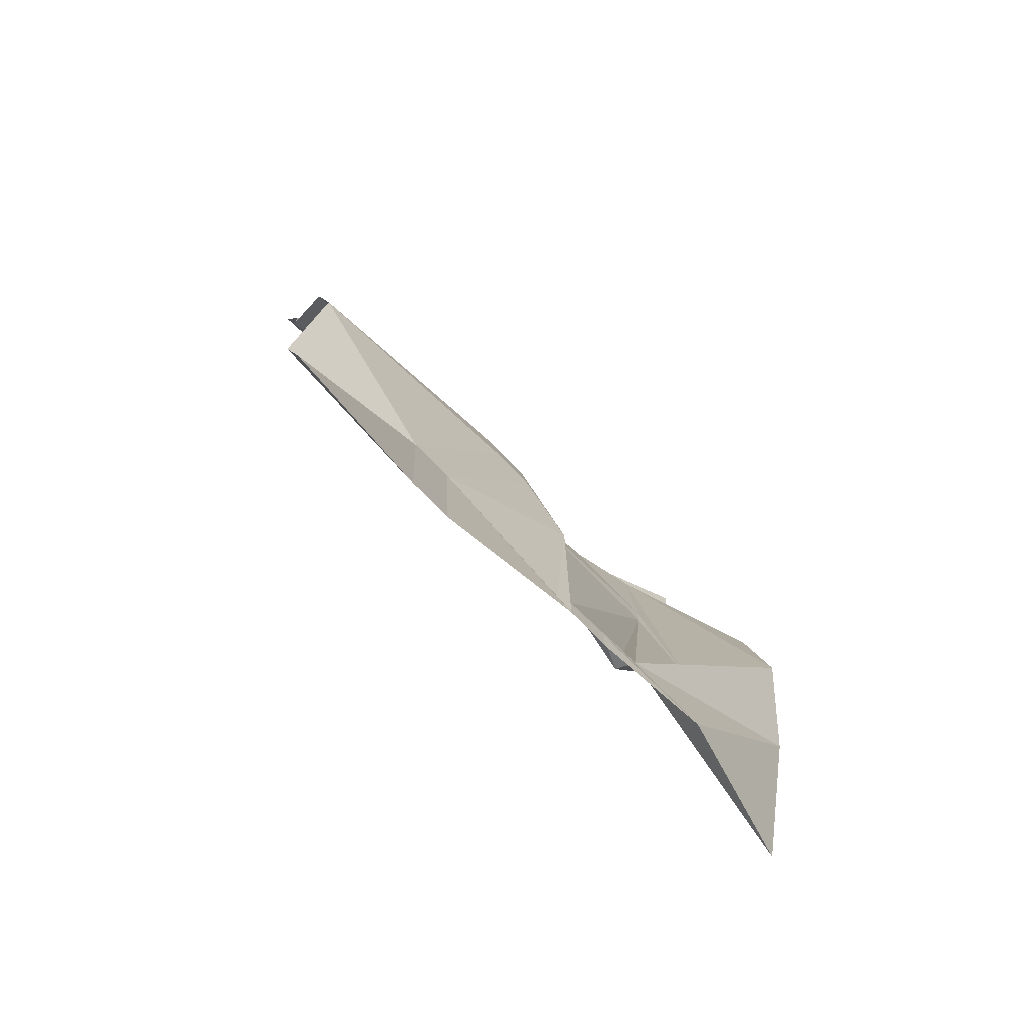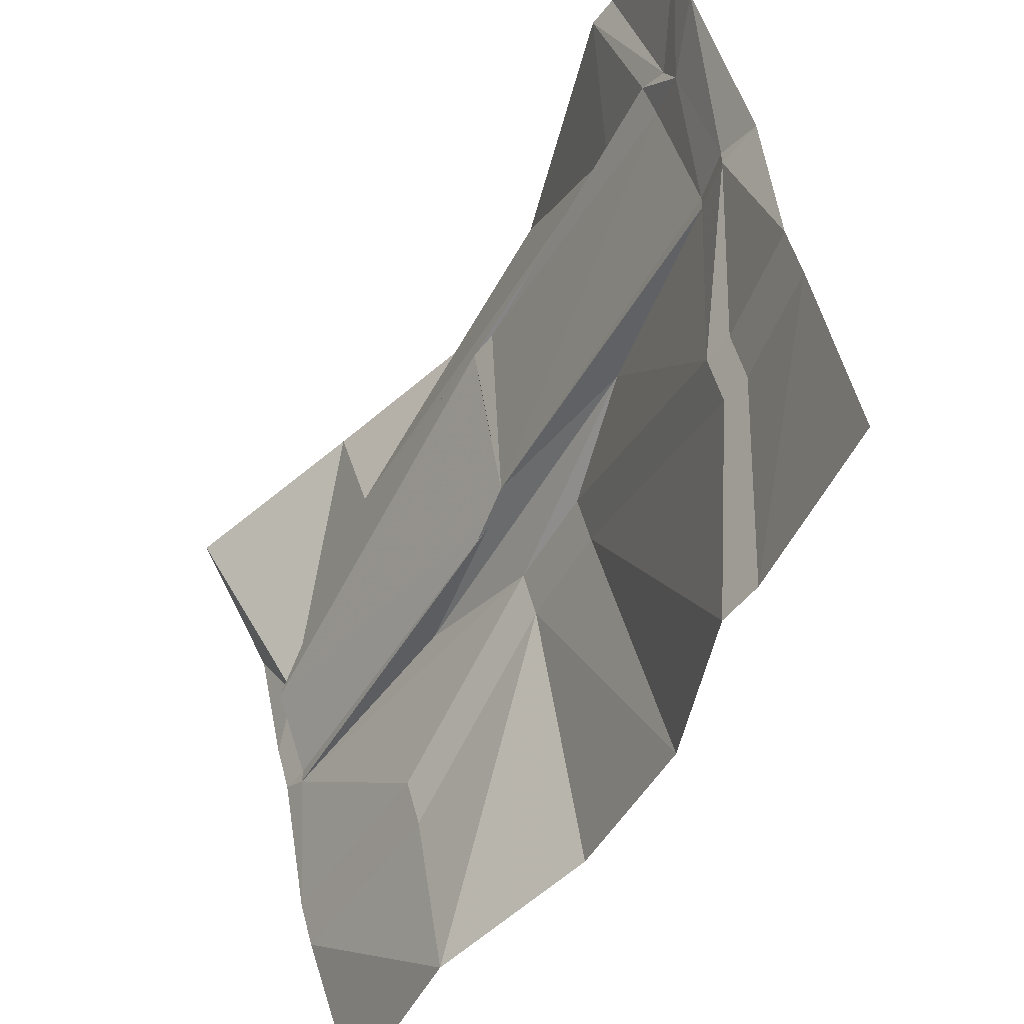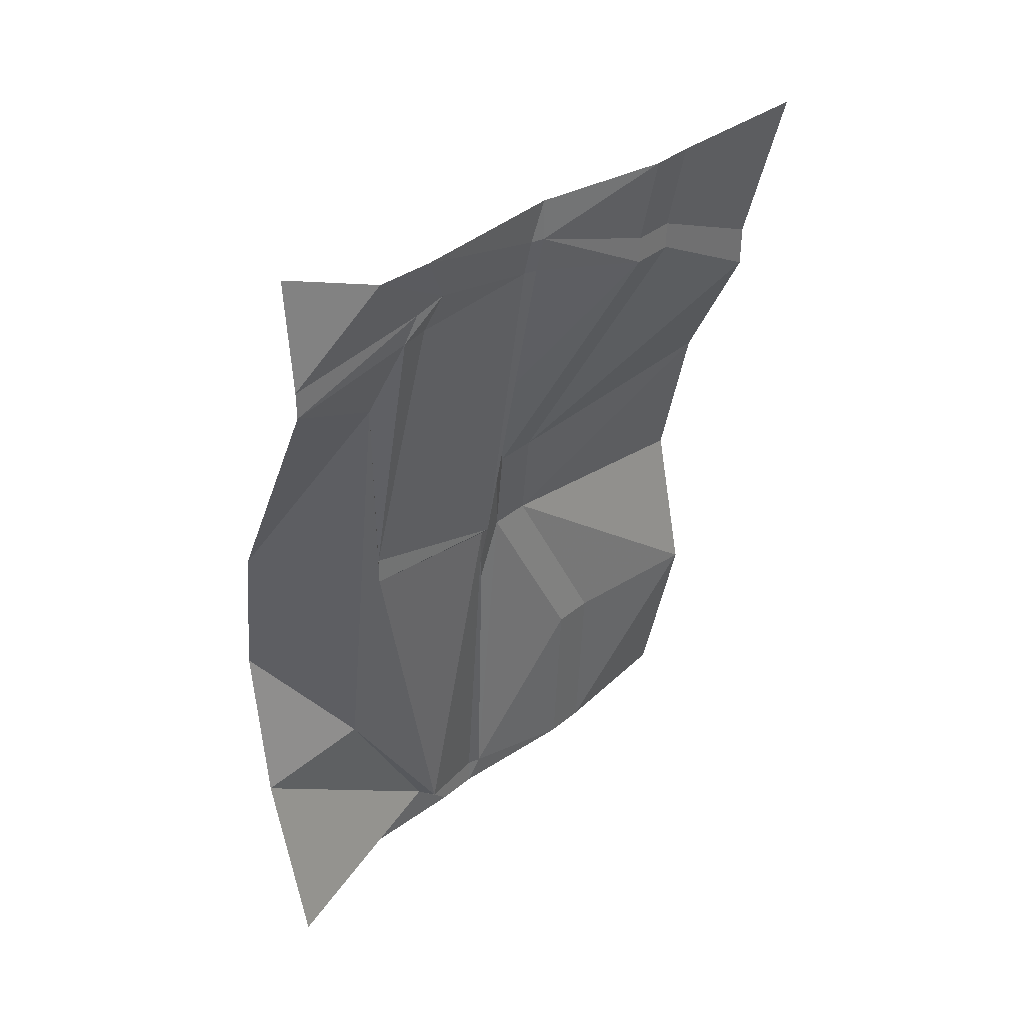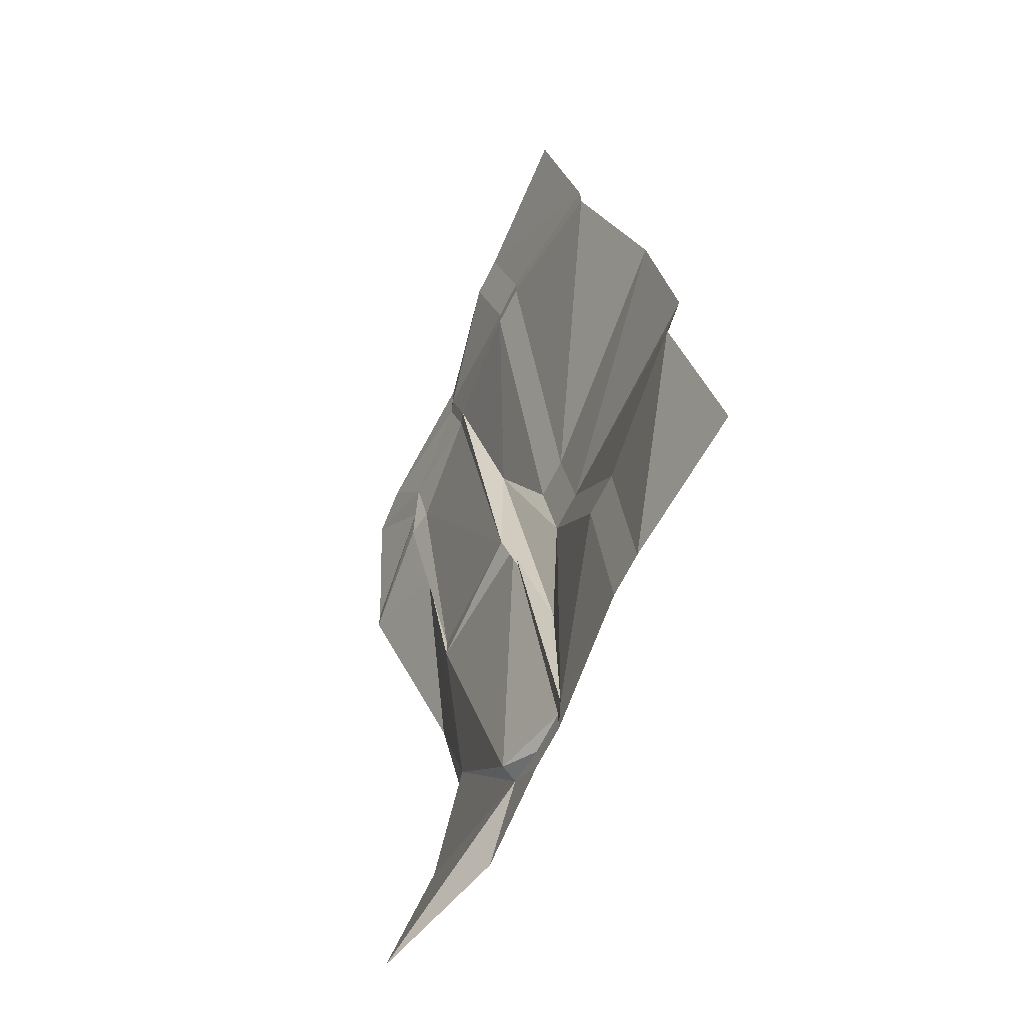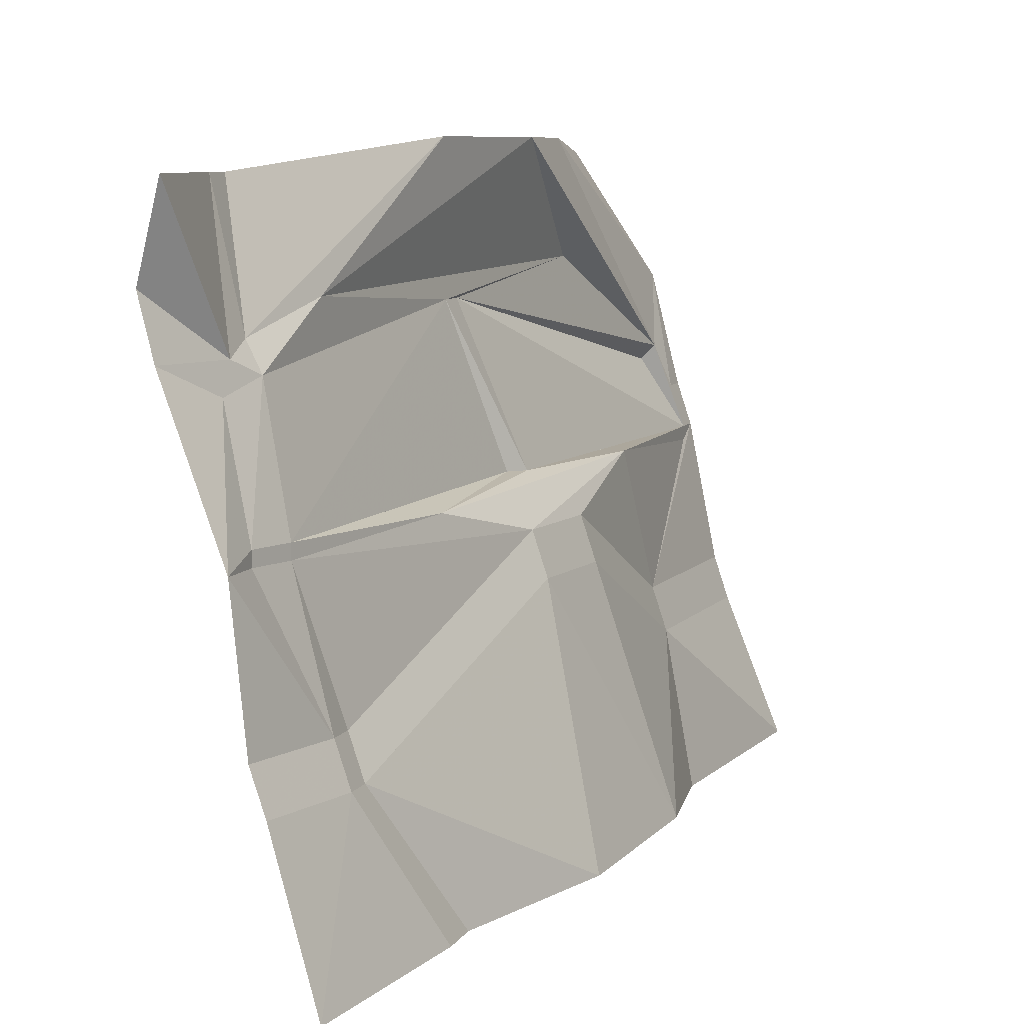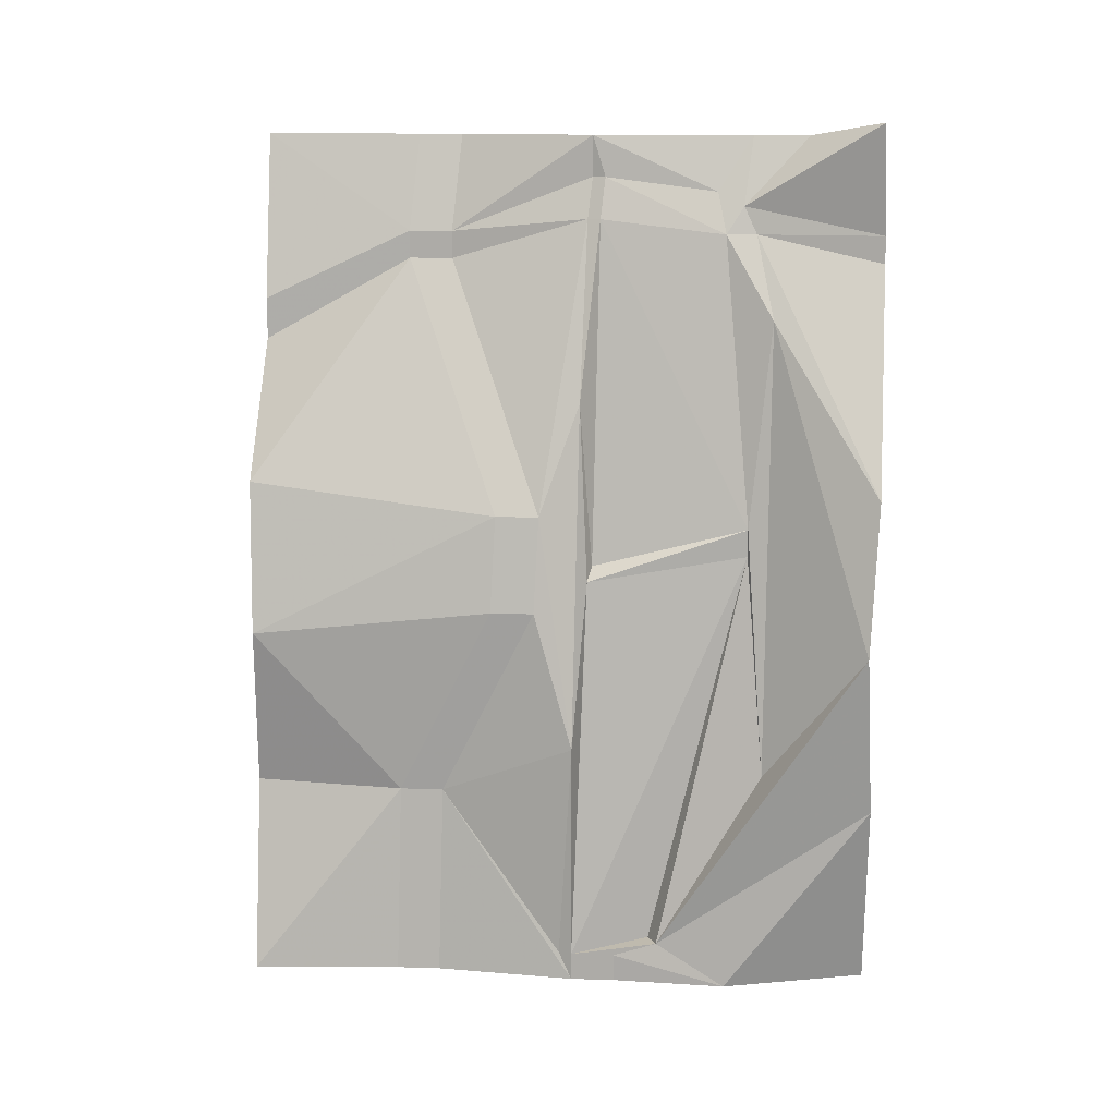
<metadata>
{"format":"obj","ext":"obj","renderer":"f3d","projection":"perspective","resolution":1024,"background":"white","views":[{"elev":-74.6,"azim":-117.5,"up":"+Y"},{"elev":-50.6,"azim":143.4,"up":"+Z"},{"elev":36.5,"azim":61.0,"up":"+Y"},{"elev":-68.6,"azim":171.5,"up":"+Y"},{"elev":8.3,"azim":-161.5,"up":"+Z"},{"elev":12.9,"azim":-67.7,"up":"+Y"}]}
</metadata>
<code>
v -0.03125 -0.5703 -0.1094
v -0.02344 -0.5625 -0.1094
v 0 -0.5391 -0.02344
v 0 -0.5547 -0.02344
v -0.05469 -0.7891 -0.1094
v -0.05469 -0.7891 -0.1172
v -0.05469 -0.6641 -0.1094
v -0.02344 -0.4688 -0.1172
v -0.03125 -0.7812 -0.07031
v 0.007812 -0.3672 -0.1172
v 0.02344 -0.375 -0.04688
v 0.03125 -0.375 -0.03125
v 0.01562 -0.4219 -0.01562
v -0.01562 -0.6797 -0.007812
v 0.03125 -0.3516 -0.05469
v 0.01562 -0.3438 -0.1172
v 0.03125 -0.3594 -0.03906
v 0.04688 -0.3203 -0.03906
v 0.05469 -0.3203 -0.007812
v 0.04688 -0.375 0.03906
v 0.04688 -0.3906 0.03906
v 0.03906 -0.3125 0.03906
v -0.03906 -0.7812 -0.0625
v -0.04688 -0.7891 -0.08594
v -0.05469 -0.8047 -0.1094
v -0.04688 -0.8047 -0.08594
v -0.02344 -0.6016 0.05469
v -0.007812 -0.6953 0.05469
v 0.01562 -0.8047 0.04688
v -0.03125 -0.8047 -0.02344
v 0.01562 -0.3203 -0.125
v 0.01562 -0.3438 -0.125
v 0.007812 -0.3203 -0.2031
v -0.007812 -0.375 -0.2031
v -0.01562 -0.375 -0.2266
v 0 -0.3203 -0.2266
v -0.007812 -0.3906 -0.2031
v -0.01562 -0.3906 -0.2266
v -0.04688 -0.4141 -0.3047
v -0.02344 -0.3203 -0.3125
v -0.04688 -0.4375 -0.3047
v -0.04688 -0.5312 -0.1328
v -0.05469 -0.5312 -0.1562
v -0.08594 -0.5156 -0.2969
v -0.05469 -0.5859 -0.1328
v -0.0625 -0.6953 -0.1875
v -0.07031 -0.6953 -0.2109
v -0.0625 -0.5859 -0.1562
v 0.007812 -0.3672 -0.125
v -0.07031 -0.8047 -0.1875
v -0.07812 -0.8047 -0.2109
v -0.007812 -0.5156 0.05469
v -0.1016 -0.6016 -0.2891
v -0.08594 -0.6953 -0.2969
v -0.1094 -0.8047 -0.2891
f 1 2 3
f 1 3 4
f 1 5 6
f 1 6 7
f 1 7 2
f 1 2 8
f 1 8 7
f 1 7 5
f 1 4 2
f 2 4 3
f 3 11 12
f 3 12 13
f 3 13 4
f 3 4 14
f 3 14 13
f 3 13 11
f 10 11 15
f 10 15 16
f 10 16 11
f 11 16 15
f 11 15 17
f 11 17 12
f 11 12 15
f 15 12 17
f 5 9 23
f 5 23 24
f 5 24 9
f 9 24 23
f 9 23 4
f 9 4 14
f 9 14 23
f 23 14 4
f 33 34 35
f 33 35 36
f 33 36 34
f 34 36 35
f 34 35 37
f 34 37 38
f 34 38 35
f 35 38 37
f 37 38 42
f 37 42 43
f 37 43 38
f 45 46 47
f 45 47 48
f 45 48 42
f 45 42 43
f 45 43 48
f 45 48 46
f 8 49 10
f 8 10 2
f 8 2 7
f 46 50 51
f 46 51 47
f 46 47 50
f 7 6 5
f 49 32 10
f 49 10 16
f 49 16 32
f 10 32 16
f 13 14 4
f 48 43 42
f 2 10 49
f 2 49 8
f 11 13 12
f 38 43 42
f 46 48 47
f 50 47 51
f 1 4 5
f 1 5 9
f 1 9 4
f 2 3 10
f 2 10 11
f 2 11 3
f 3 11 10
f 15 17 18
f 15 18 19
f 15 19 17
f 17 19 20
f 17 20 21
f 17 21 12
f 17 12 20
f 17 20 22
f 17 22 19
f 17 19 18
f 5 4 9
f 5 24 25
f 5 25 6
f 5 6 25
f 5 25 26
f 5 26 24
f 23 14 27
f 23 27 28
f 23 28 29
f 23 29 30
f 23 30 24
f 23 24 26
f 23 26 30
f 23 30 28
f 23 28 14
f 15 16 31
f 15 31 18
f 15 18 16
f 16 18 31
f 16 31 32
f 16 32 31
f 31 32 33
f 31 33 34
f 31 34 32
f 32 34 33
f 35 38 39
f 35 39 40
f 35 40 36
f 35 36 39
f 35 39 41
f 35 41 38
f 38 43 44
f 38 44 41
f 38 41 39
f 45 42 8
f 45 8 7
f 45 7 6
f 45 6 46
f 45 46 7
f 45 7 42
f 42 7 8
f 42 8 49
f 42 49 37
f 42 37 8
f 8 37 49
f 46 6 25
f 46 25 50
f 46 50 6
f 46 6 7
f 49 37 34
f 49 34 32
f 49 32 37
f 37 32 34
f 14 13 52
f 14 52 27
f 14 27 13
f 13 27 52
f 13 52 12
f 13 12 21
f 13 21 52
f 52 21 12
f 12 21 20
f 20 19 22
f 24 30 26
f 24 26 25
f 43 48 53
f 43 53 44
f 43 44 48
f 48 44 53
f 48 53 47
f 48 47 54
f 48 54 53
f 53 54 47
f 47 54 55
f 47 55 51
f 47 51 54
f 54 51 55
f 50 25 6
f 28 27 14
f 30 29 28
f 36 40 39
f 41 44 43
f 41 43 38

</code>
